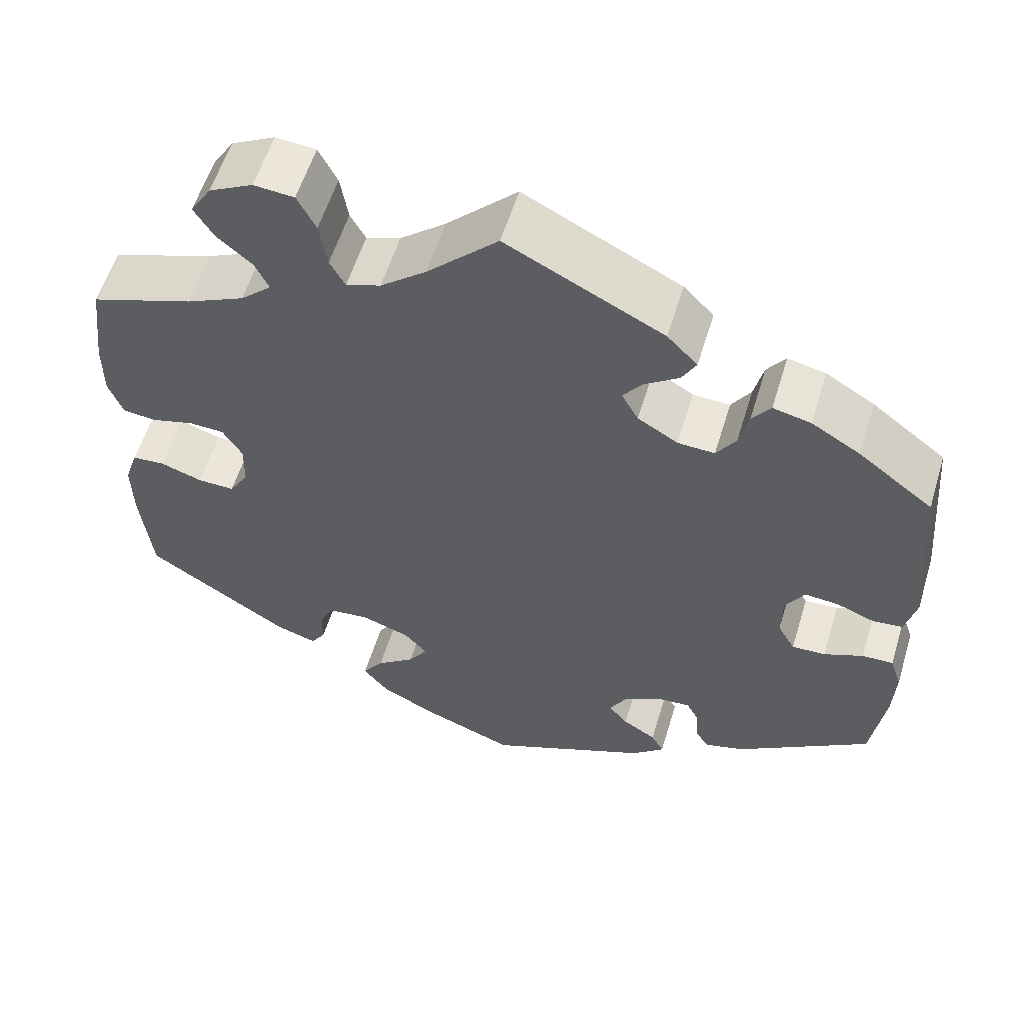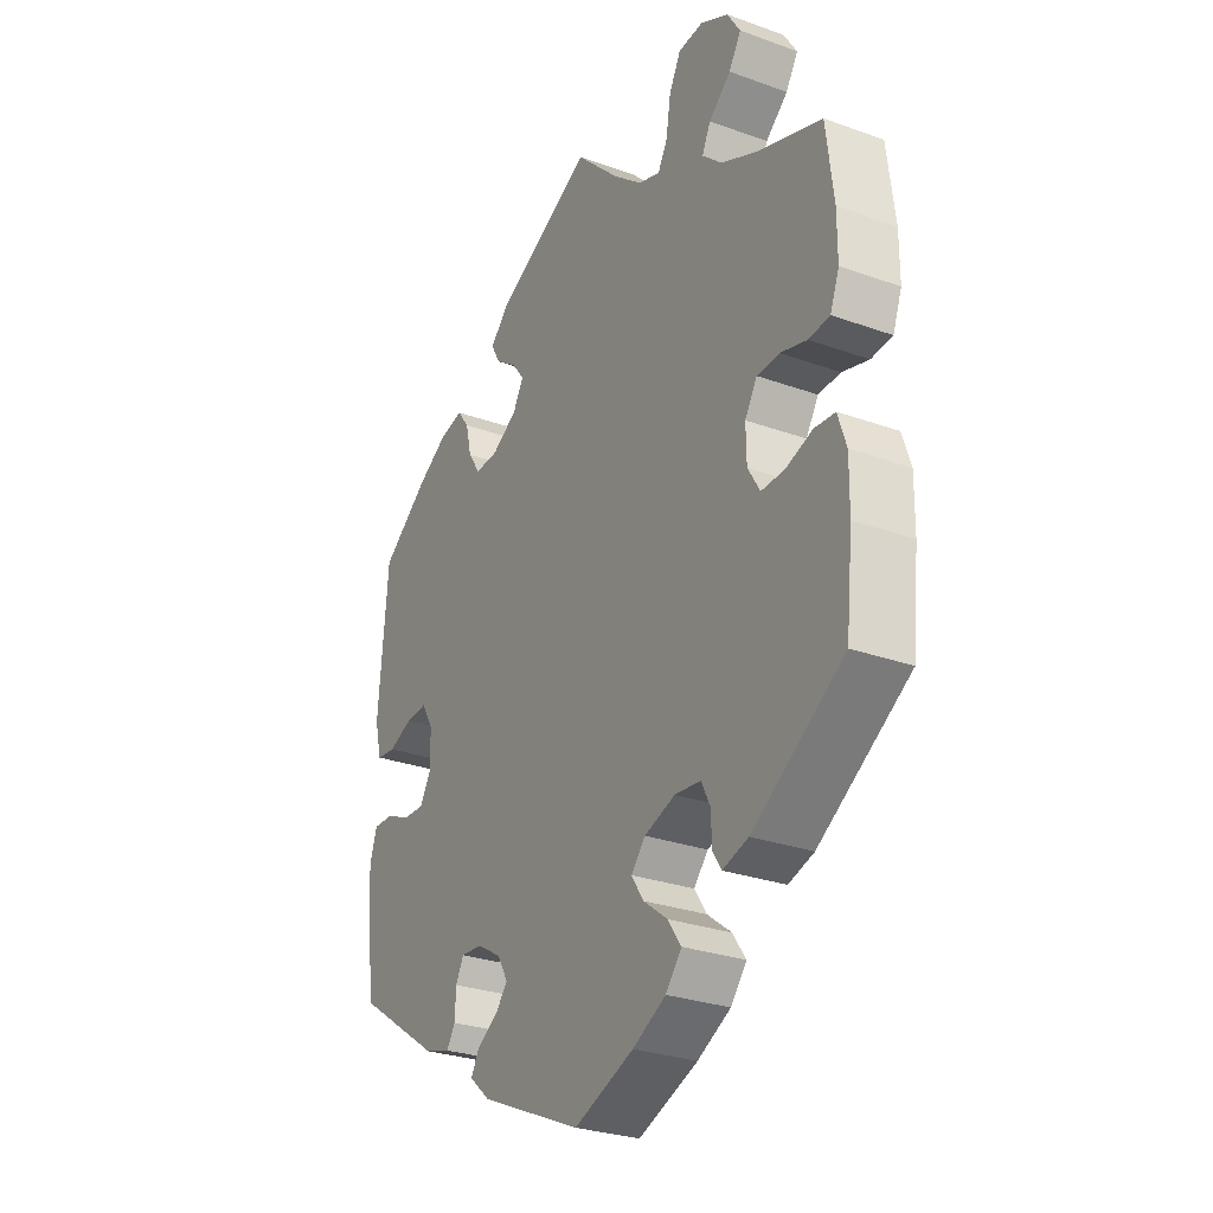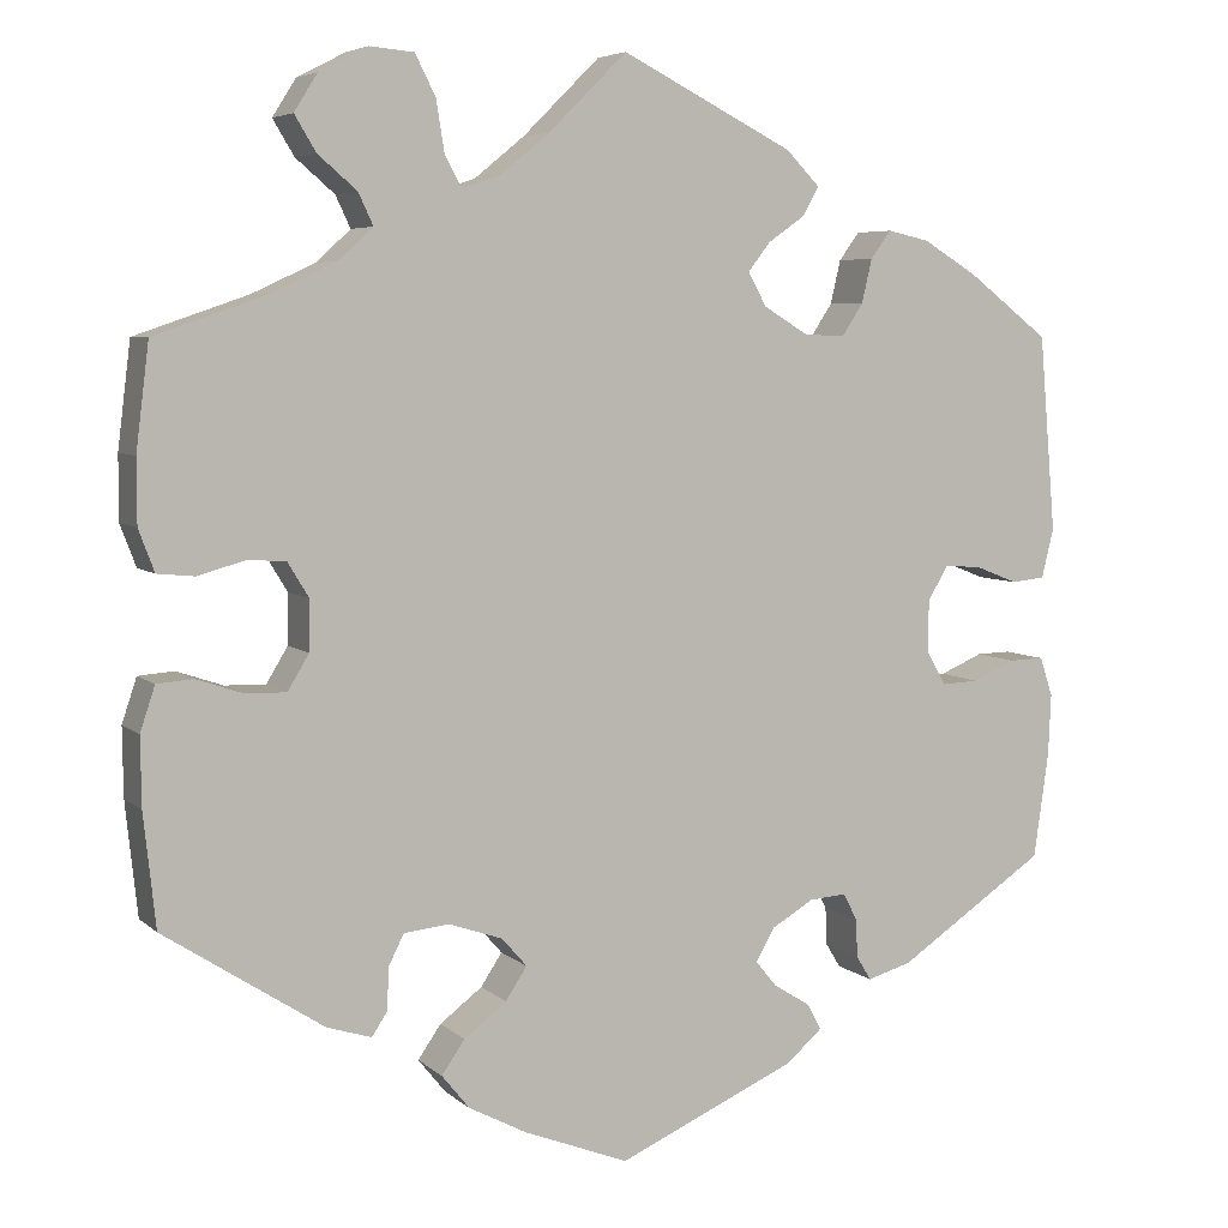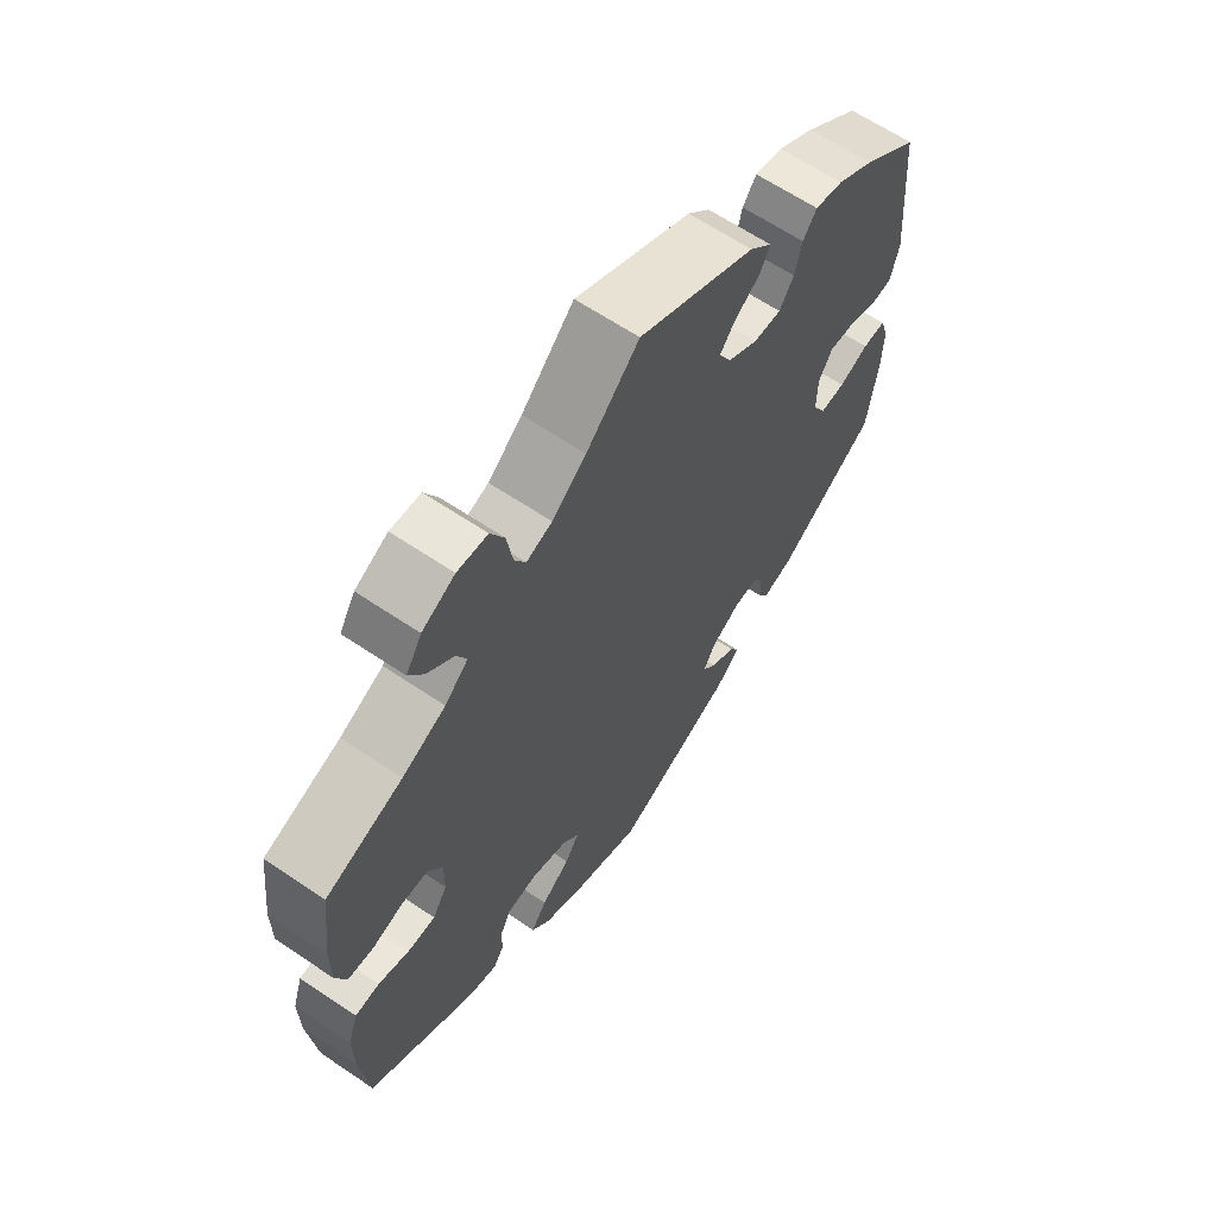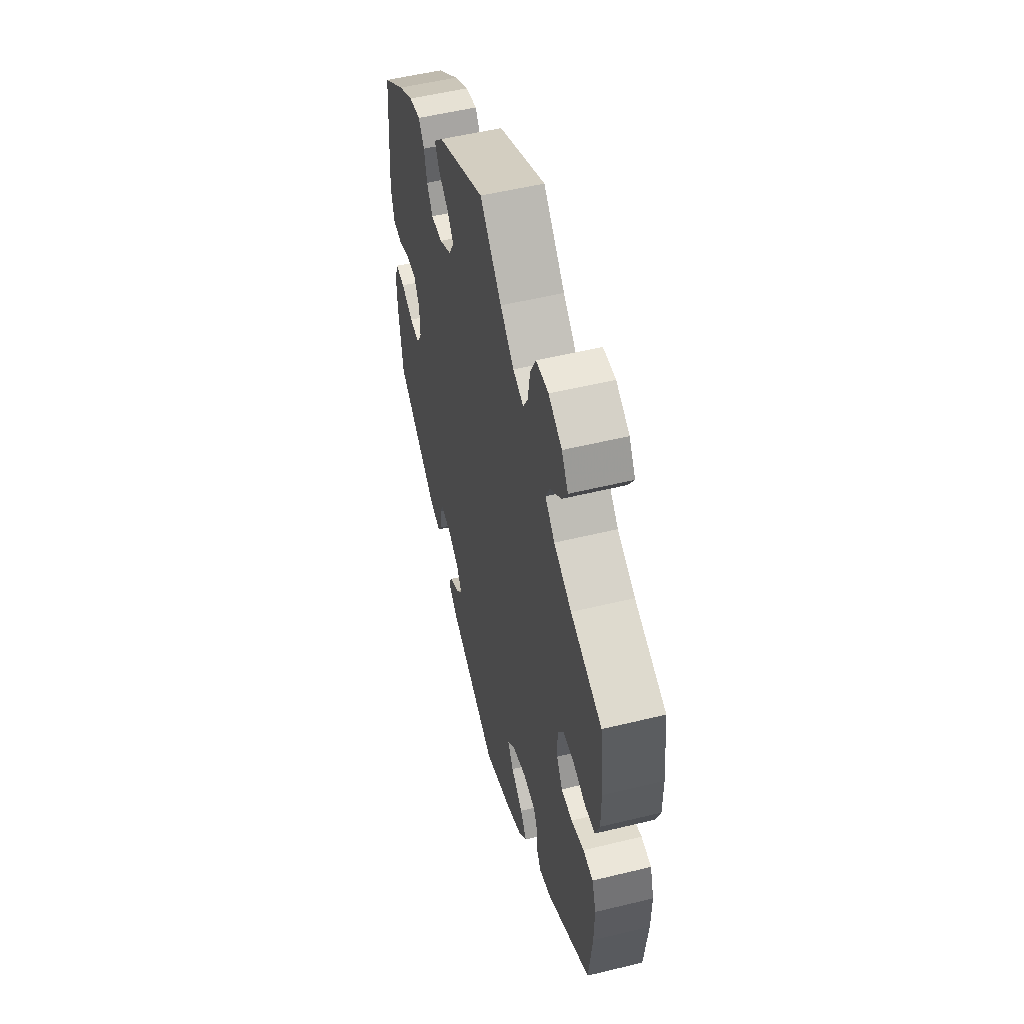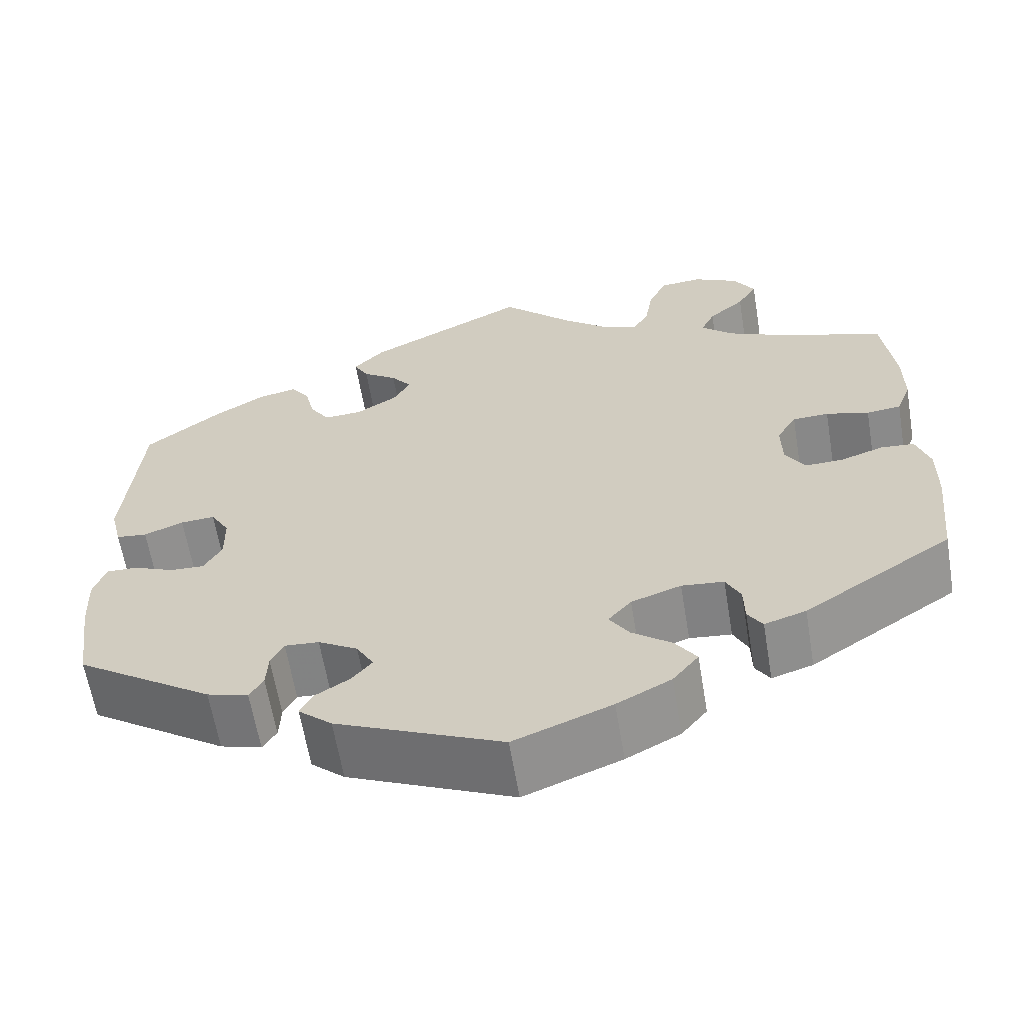
<metadata>
{"format":"obj","ext":"obj","renderer":"f3d","projection":"perspective","resolution":1024,"background":"white","views":[{"elev":57.4,"azim":-163.1,"up":"+Z"},{"elev":-28.3,"azim":61.4,"up":"+Z"},{"elev":5.7,"azim":156.0,"up":"+Z"},{"elev":63.7,"azim":124.3,"up":"+Z"},{"elev":53.4,"azim":75.4,"up":"+Z"},{"elev":-62.2,"azim":9.5,"up":"+Z"}]}
</metadata>
<code>
v 0.514 0.07 0.176
v 0.514 0.07 0.107
v 0.497 0.07 0.062
v 0.457 0.07 0.058
v 0.407 0.07 0.072
v 0.365 0.07 0.07
v 0.342 0.07 0.032
v 0.343 0.07 -0.022
v 0.366 0.07 -0.06
v 0.41 0.07 -0.059
v 0.46 0.07 -0.042
v 0.499 0.07 -0.045
v 0.515 0.07 -0.093
v 0.514 0.07 -0.167
v 0.501 0.07 -0.289
v 0.329 0.07 -0.401
v 0.281 0.07 -0.416
v 0.264 0.07 -0.39
v 0.263 0.07 -0.346
v 0.246 0.07 -0.312
v 0.197 0.07 -0.307
v 0.139 0.07 -0.327
v 0.112 0.07 -0.358
v 0.135 0.07 -0.393
v 0.181 0.07 -0.428
v 0.206 0.07 -0.464
v 0.176 0.07 -0.501
v 0.113 0.07 -0.534
v 0 0.07 -0.578
v -0.193 0.07 -0.493
v -0.232 0.07 -0.459
v -0.217 0.07 -0.431
v -0.177 0.07 -0.406
v -0.154 0.07 -0.378
v -0.174 0.07 -0.343
v -0.22 0.07 -0.316
v -0.26 0.07 -0.313
v -0.275 0.07 -0.342
v -0.277 0.07 -0.384
v -0.293 0.07 -0.41
v -0.341 0.07 -0.396
v -0.501 0.07 -0.289
v -0.517 0.07 -0.176
v -0.52 0.07 -0.109
v -0.506 0.07 -0.067
v -0.469 0.07 -0.068
v -0.422 0.07 -0.088
v -0.382 0.07 -0.09
v -0.361 0.07 -0.053
v -0.362 0.07 0.003
v -0.384 0.07 0.04
v -0.424 0.07 0.037
v -0.47 0.07 0.019
v -0.506 0.07 0.023
v -0.519 0.07 0.076
v -0.501 0.07 0.288
v -0.412 0.07 0.356
v -0.354 0.07 0.391
v -0.309 0.07 0.401
v -0.287 0.07 0.371
v -0.276 0.07 0.324
v -0.253 0.07 0.289
v -0.209 0.07 0.291
v -0.161 0.07 0.32
v -0.141 0.07 0.356
v -0.165 0.07 0.387
v -0.205 0.07 0.415
v -0.222 0.07 0.446
v -0.186 0.07 0.483
v 0 0.07 0.577
v 0.084 0.07 0.494
v 0.138 0.07 0.45
v 0.179 0.07 0.436
v 0.197 0.07 0.469
v 0.206 0.07 0.525
v 0.228 0.07 0.568
v 0.276 0.07 0.572
v 0.328 0.07 0.545
v 0.353 0.07 0.505
v 0.33 0.07 0.467
v 0.288 0.07 0.431
v 0.272 0.07 0.397
v 0.309 0.07 0.363
v 0.378 0.07 0.331
v 0.5 0.07 0.289
v 0.514 0 0.176
v 0.514 0 0.107
v 0.497 0 0.062
v 0.457 0 0.058
v 0.407 0 0.072
v 0.365 0 0.07
v 0.342 0 0.032
v 0.343 0 -0.022
v 0.366 0 -0.06
v 0.41 0 -0.059
v 0.46 0 -0.042
v 0.499 0 -0.045
v 0.515 0 -0.093
v 0.514 0 -0.167
v 0.501 0 -0.289
v 0.329 0 -0.401
v 0.281 0 -0.416
v 0.264 0 -0.39
v 0.263 0 -0.346
v 0.246 0 -0.312
v 0.197 0 -0.307
v 0.139 0 -0.327
v 0.112 0 -0.358
v 0.135 0 -0.393
v 0.181 0 -0.428
v 0.206 0 -0.464
v 0.176 0 -0.501
v 0.113 0 -0.534
v 0 0 -0.578
v -0.193 0 -0.493
v -0.232 0 -0.459
v -0.217 0 -0.431
v -0.177 0 -0.406
v -0.154 0 -0.378
v -0.174 0 -0.343
v -0.22 0 -0.316
v -0.26 0 -0.313
v -0.275 0 -0.342
v -0.277 0 -0.384
v -0.293 0 -0.41
v -0.341 0 -0.396
v -0.501 0 -0.289
v -0.517 0 -0.176
v -0.52 0 -0.109
v -0.506 0 -0.067
v -0.469 0 -0.068
v -0.422 0 -0.088
v -0.382 0 -0.09
v -0.361 0 -0.053
v -0.362 0 0.003
v -0.384 0 0.04
v -0.424 0 0.037
v -0.47 0 0.019
v -0.506 0 0.023
v -0.519 0 0.076
v -0.501 0 0.288
v -0.412 0 0.356
v -0.354 0 0.391
v -0.309 0 0.401
v -0.287 0 0.371
v -0.276 0 0.324
v -0.253 0 0.289
v -0.209 0 0.291
v -0.161 0 0.32
v -0.141 0 0.356
v -0.165 0 0.387
v -0.205 0 0.415
v -0.222 0 0.446
v -0.186 0 0.483
v 0 0 0.577
v 0.084 0 0.494
v 0.138 0 0.45
v 0.179 0 0.436
v 0.197 0 0.469
v 0.206 0 0.525
v 0.228 0 0.568
v 0.276 0 0.572
v 0.328 0 0.545
v 0.353 0 0.505
v 0.33 0 0.467
v 0.288 0 0.431
v 0.272 0 0.397
v 0.309 0 0.363
v 0.378 0 0.331
v 0.5 0 0.289
f 84 85 1 2
f 83 84 2 3
f 82 83 3 4
f 78 79 80 81
f 78 81 82
f 77 78 82
f 74 75 76 77
f 73 74 77 82
f 72 73 82 4
f 68 69 70 71
f 66 67 68 71
f 65 66 71 72
f 64 65 72 4
f 58 59 60 61
f 58 61 62
f 57 58 62
f 56 57 62
f 55 56 62
f 52 53 54 55
f 51 52 55 62
f 50 51 62 63
f 44 45 46 47
f 44 47 48
f 43 44 48
f 42 43 48
f 41 42 48
f 38 39 40 41
f 37 38 41 48
f 36 37 48 49
f 30 31 32 33
f 30 33 34
f 29 30 34
f 28 29 34 35
f 24 25 26 27
f 23 24 27 28
f 16 17 18 19
f 16 19 20
f 15 16 20
f 14 15 20 21
f 10 11 12 13
f 9 10 13 14
f 63 64 4 5
f 35 36 49 50
f 23 28 35 50
f 22 23 50 63
f 9 14 21 22
f 8 9 22 63
f 7 8 63
f 6 7 63
f 5 6 63
f 87 86 170 169
f 88 87 169 168
f 89 88 168 167
f 166 165 164 163
f 167 166 163
f 167 163 162
f 162 161 160 159
f 167 162 159 158
f 89 167 158 157
f 156 155 154 153
f 156 153 152 151
f 157 156 151 150
f 89 157 150 149
f 146 145 144 143
f 147 146 143
f 147 143 142
f 147 142 141
f 147 141 140
f 140 139 138 137
f 147 140 137 136
f 148 147 136 135
f 132 131 130 129
f 133 132 129
f 133 129 128
f 133 128 127
f 133 127 126
f 126 125 124 123
f 133 126 123 122
f 134 133 122 121
f 118 117 116 115
f 119 118 115
f 119 115 114
f 120 119 114 113
f 112 111 110 109
f 113 112 109 108
f 104 103 102 101
f 105 104 101
f 105 101 100
f 106 105 100 99
f 98 97 96 95
f 99 98 95 94
f 90 89 149 148
f 135 134 121 120
f 135 120 113 108
f 148 135 108 107
f 107 106 99 94
f 148 107 94 93
f 148 93 92
f 148 92 91
f 148 91 90
f 1 86 87 2
f 2 87 88 3
f 3 88 89 4
f 4 89 90 5
f 5 90 91 6
f 6 91 92 7
f 7 92 93 8
f 8 93 94 9
f 9 94 95 10
f 10 95 96 11
f 11 96 97 12
f 12 97 98 13
f 13 98 99 14
f 14 99 100 15
f 15 100 101 16
f 16 101 102 17
f 17 102 103 18
f 18 103 104 19
f 19 104 105 20
f 20 105 106 21
f 21 106 107 22
f 22 107 108 23
f 23 108 109 24
f 24 109 110 25
f 25 110 111 26
f 26 111 112 27
f 27 112 113 28
f 28 113 114 29
f 29 114 115 30
f 30 115 116 31
f 31 116 117 32
f 32 117 118 33
f 33 118 119 34
f 34 119 120 35
f 35 120 121 36
f 36 121 122 37
f 37 122 123 38
f 38 123 124 39
f 39 124 125 40
f 40 125 126 41
f 41 126 127 42
f 42 127 128 43
f 43 128 129 44
f 44 129 130 45
f 45 130 131 46
f 46 131 132 47
f 47 132 133 48
f 48 133 134 49
f 49 134 135 50
f 50 135 136 51
f 51 136 137 52
f 52 137 138 53
f 53 138 139 54
f 54 139 140 55
f 55 140 141 56
f 56 141 142 57
f 57 142 143 58
f 58 143 144 59
f 59 144 145 60
f 60 145 146 61
f 61 146 147 62
f 62 147 148 63
f 63 148 149 64
f 64 149 150 65
f 65 150 151 66
f 66 151 152 67
f 67 152 153 68
f 68 153 154 69
f 69 154 155 70
f 70 155 156 71
f 71 156 157 72
f 72 157 158 73
f 73 158 159 74
f 74 159 160 75
f 75 160 161 76
f 76 161 162 77
f 77 162 163 78
f 78 163 164 79
f 79 164 165 80
f 80 165 166 81
f 81 166 167 82
f 82 167 168 83
f 83 168 169 84
f 84 169 170 85
f 85 170 86 1

</code>
